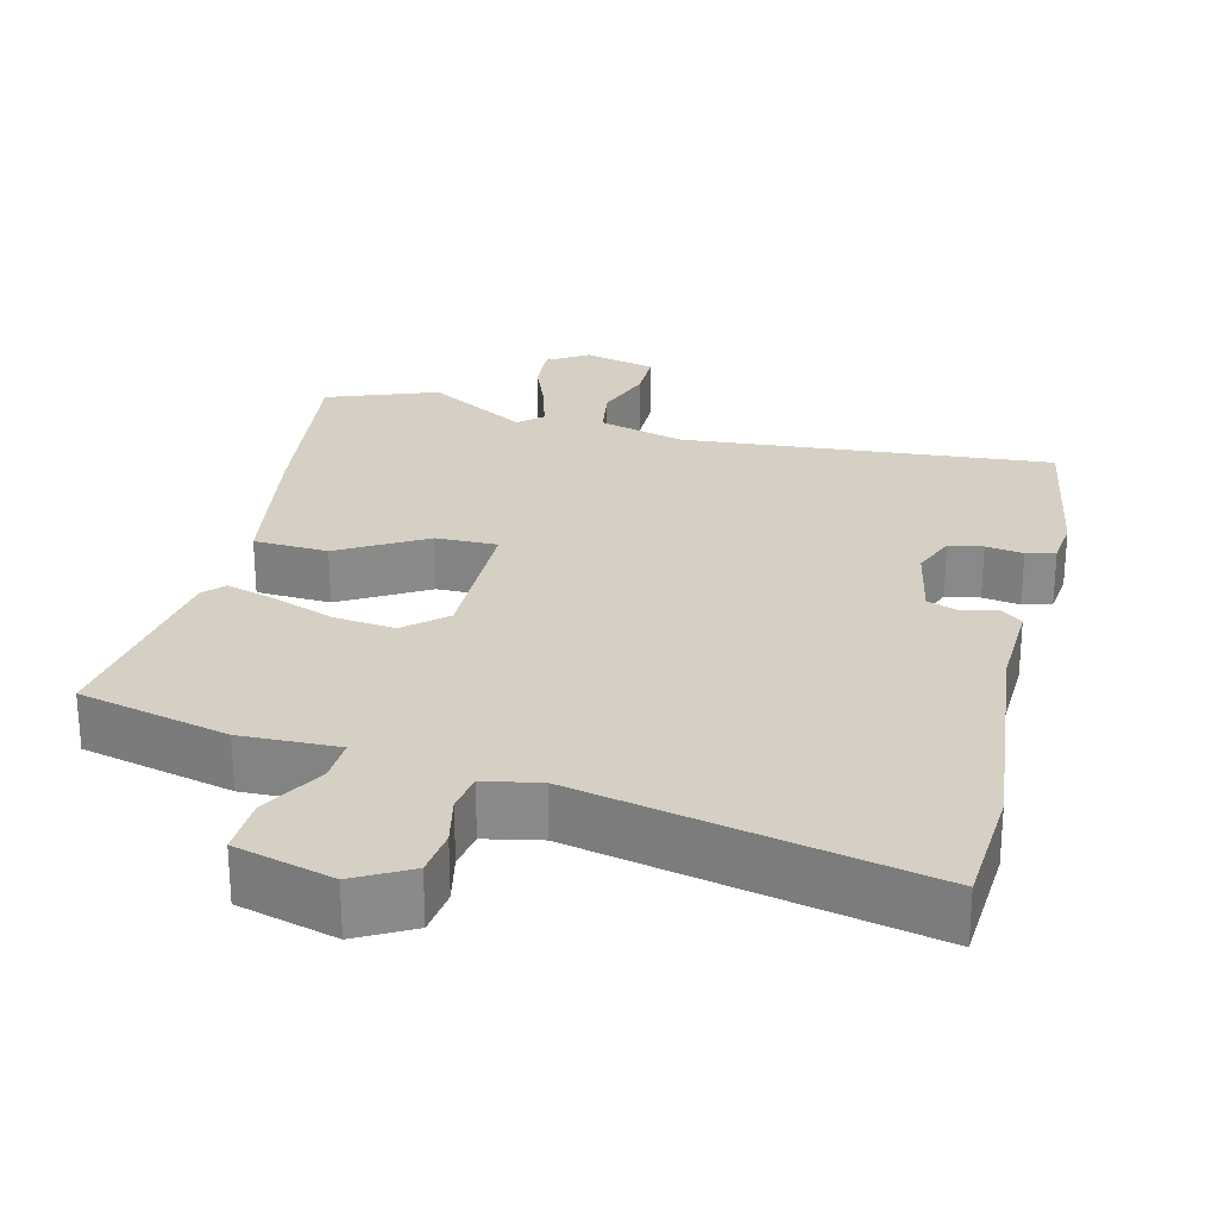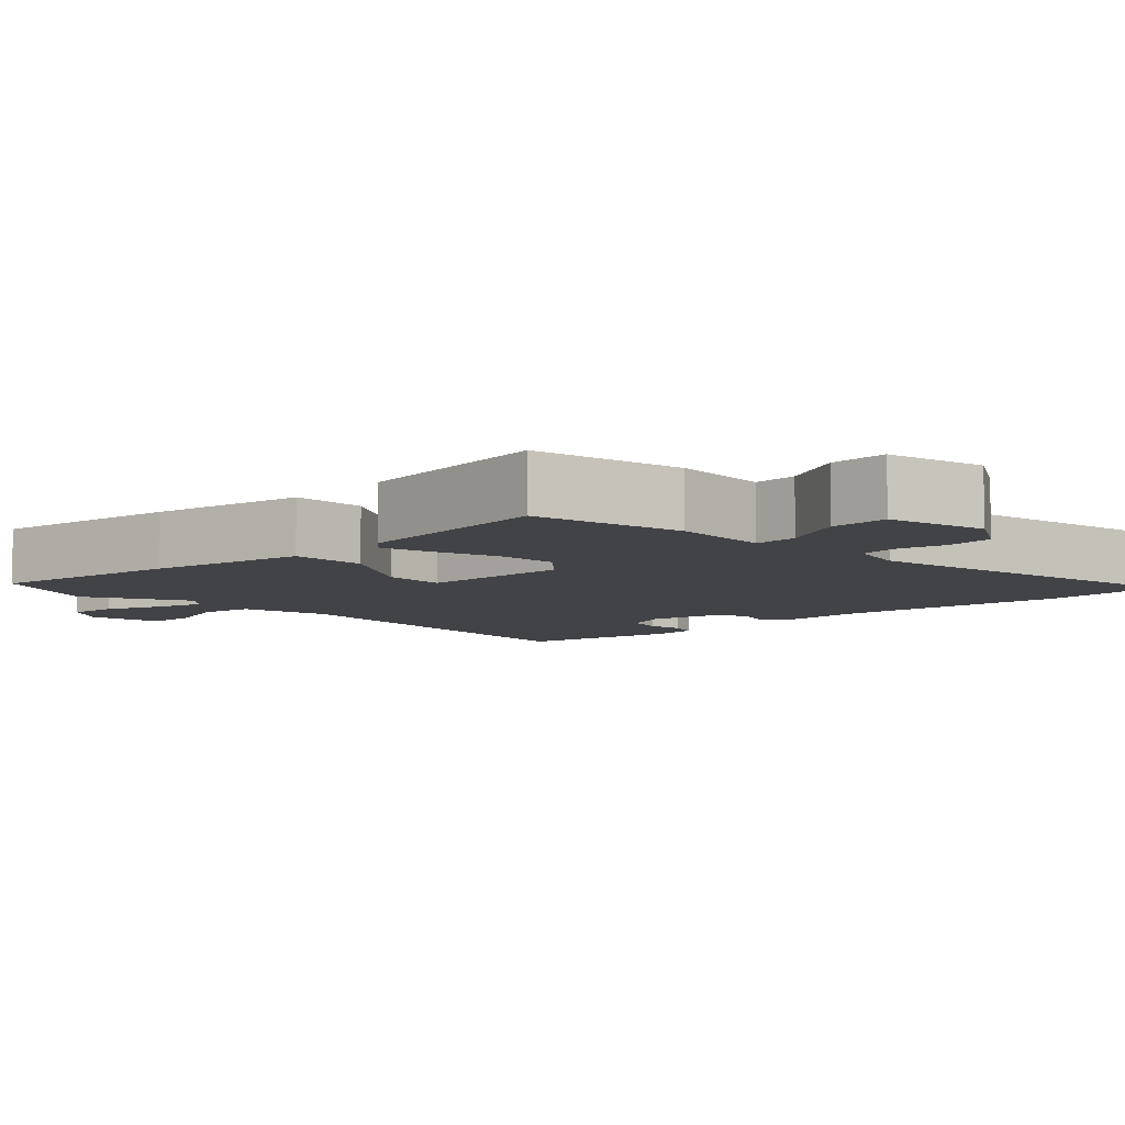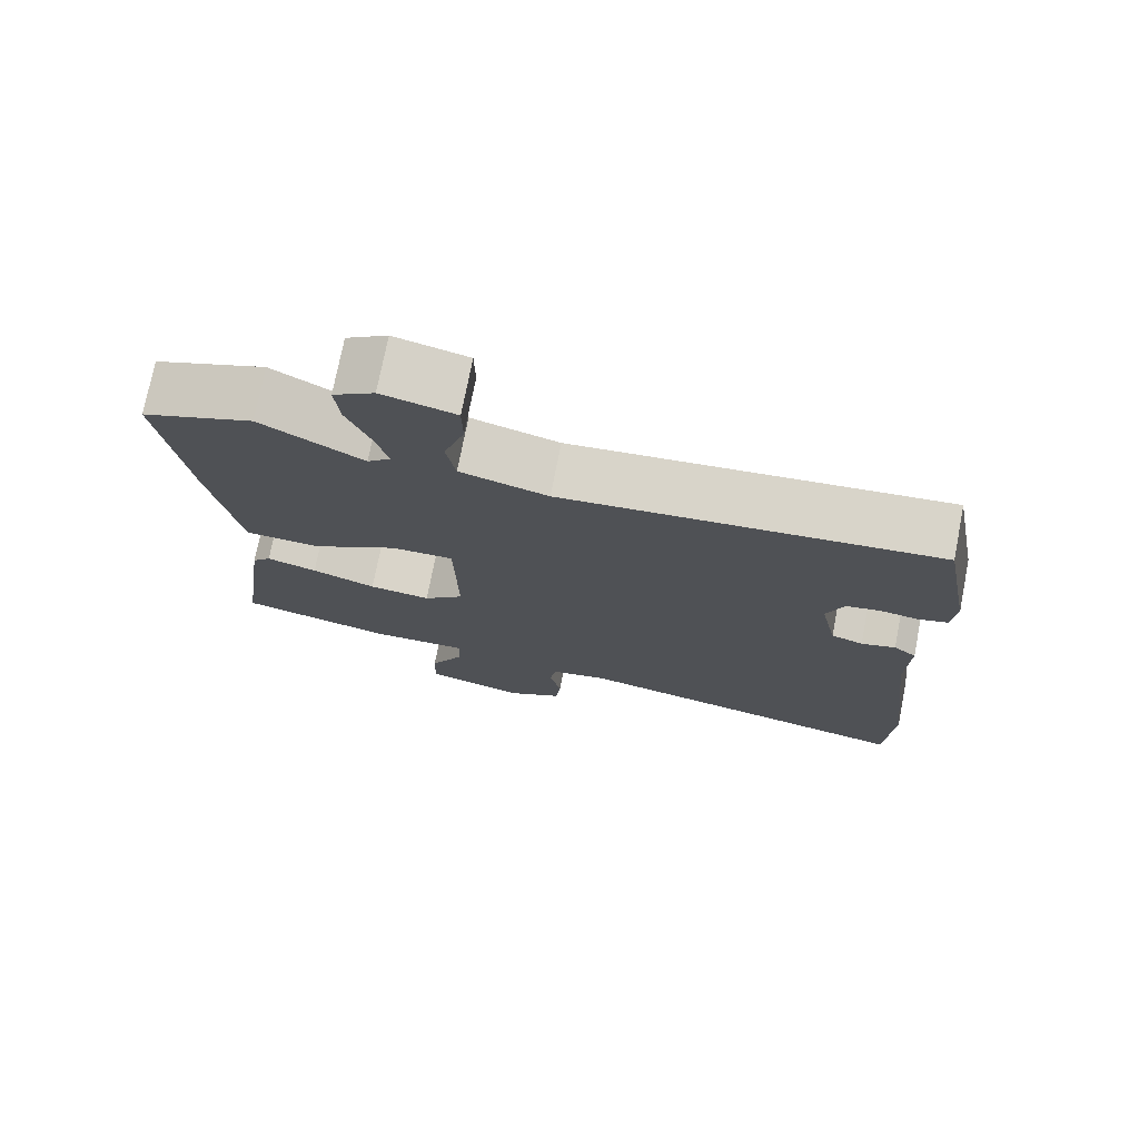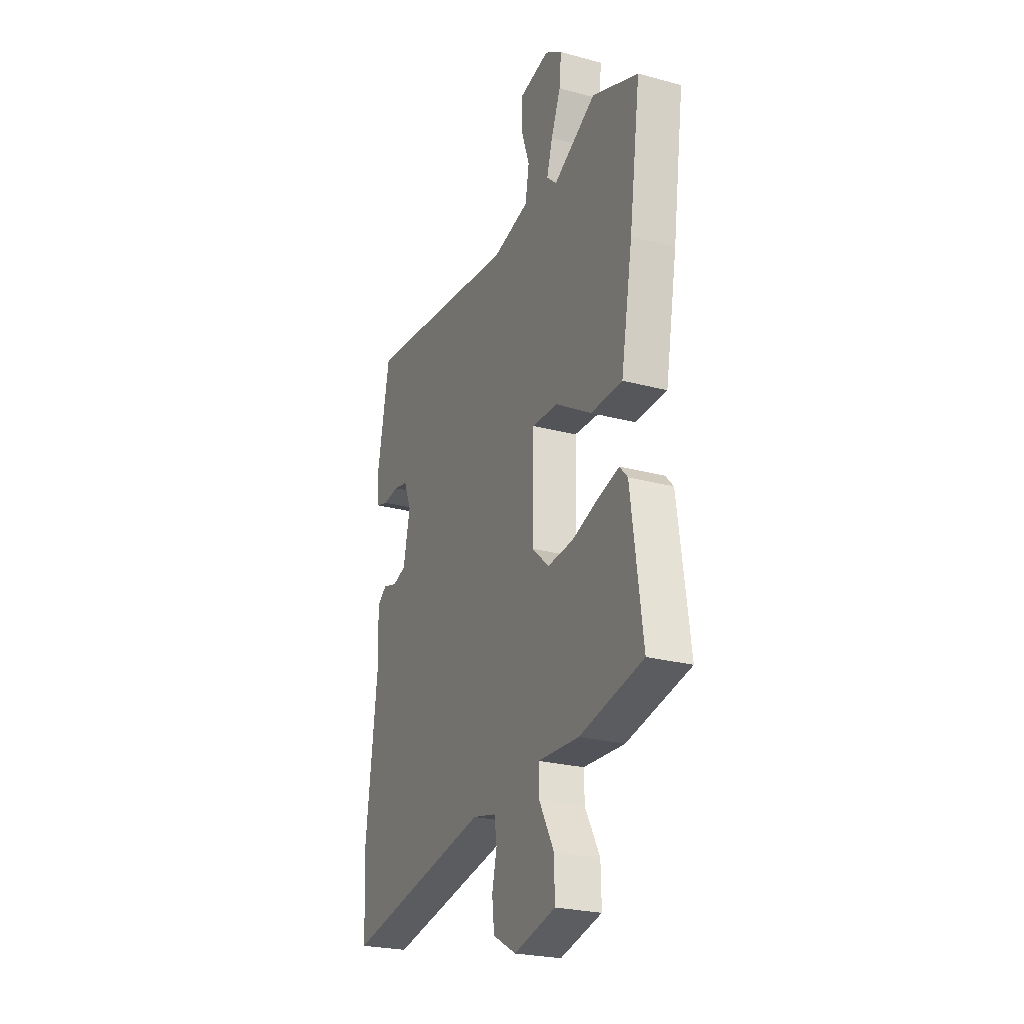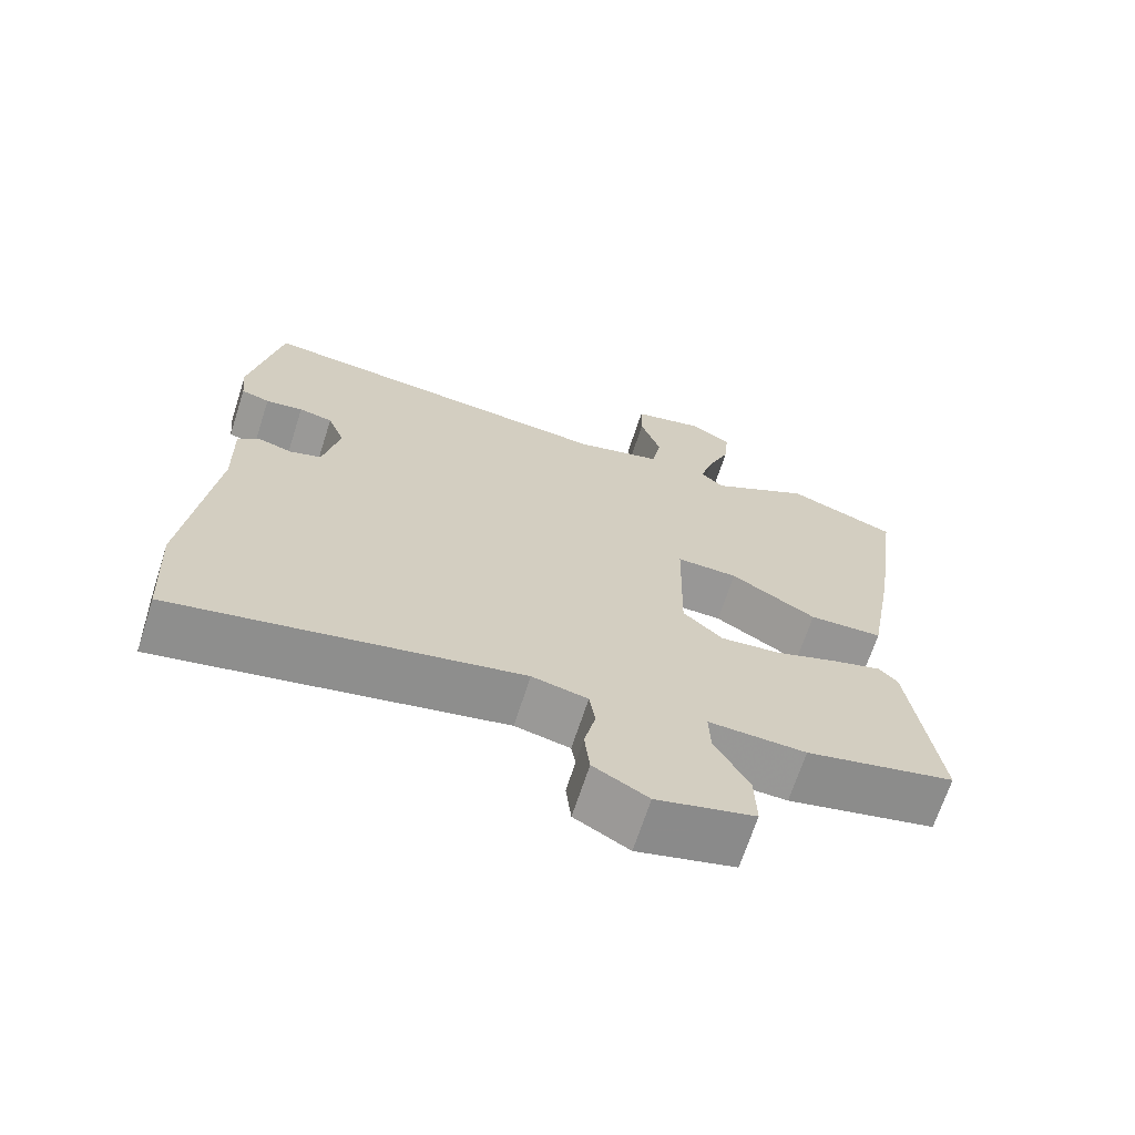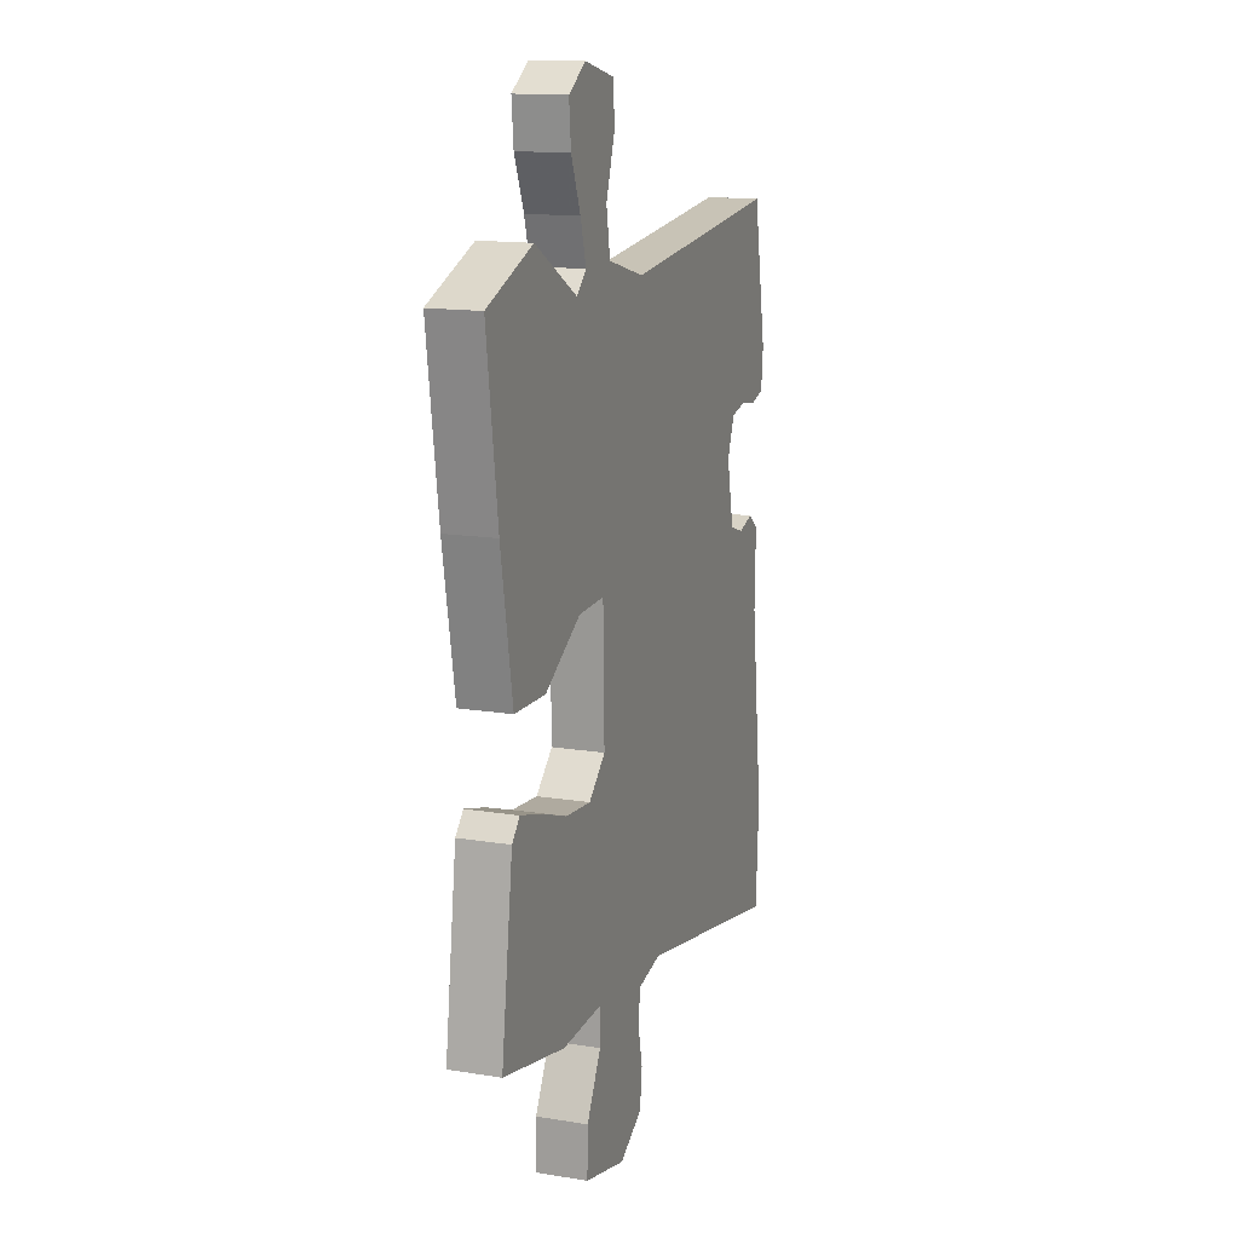
<metadata>
{"format":"obj","ext":"obj","renderer":"f3d","projection":"perspective","resolution":1024,"background":"white","views":[{"elev":26.4,"azim":-165.5,"up":"+Y"},{"elev":-7.4,"azim":133.2,"up":"+Y"},{"elev":74.5,"azim":-168.9,"up":"+Z"},{"elev":-24.5,"azim":66.0,"up":"+Z"},{"elev":-68.0,"azim":-17.9,"up":"+Z"},{"elev":14.6,"azim":109.6,"up":"+Z"}]}
</metadata>
<code>
v 0.398 0.07 0.539
v 0.544 0.07 0.483
v 0.509 0.07 0.229
v 0.472 0.07 0.018
v 0.373 0.07 0.014
v 0.259 0.07 0.082
v 0.177 0.07 0.084
v 0.173 0.07 -0.116
v 0.226 0.07 -0.164
v 0.307 0.07 -0.156
v 0.391 0.07 -0.126
v 0.457 0.07 -0.107
v 0.482 0.07 -0.134
v 0.519 0.07 -0.405
v 0.319 0.07 -0.451
v 0.189 0.07 -0.446
v 0.191 0.07 -0.504
v 0.237 0.07 -0.589
v 0.239 0.07 -0.666
v 0.108 0.07 -0.7
v 0.035 0.07 -0.659
v 0.028 0.07 -0.597
v 0.043 0.07 -0.531
v 0.035 0.07 -0.481
v -0.039 0.07 -0.465
v -0.497 0.07 -0.558
v -0.506 0.07 -0.394
v -0.469 0.07 -0.088
v -0.472 0.07 0.034
v -0.442 0.07 0.058
v -0.397 0.07 0.045
v -0.355 0.07 0.059
v -0.333 0.07 0.161
v -0.356 0.07 0.219
v -0.401 0.07 0.228
v -0.451 0.07 0.221
v -0.489 0.07 0.232
v -0.495 0.07 0.294
v -0.455 0.07 0.508
v 0.036 0.07 0.46
v 0.151 0.07 0.491
v 0.163 0.07 0.56
v 0.136 0.07 0.64
v 0.137 0.07 0.705
v 0.233 0.07 0.728
v 0.287 0.07 0.693
v 0.281 0.07 0.628
v 0.251 0.07 0.554
v 0.233 0.07 0.491
v 0.264 0.07 0.463
v 0.398 0 0.539
v 0.544 0 0.483
v 0.509 0 0.229
v 0.472 0 0.018
v 0.373 0 0.014
v 0.259 0 0.082
v 0.177 0 0.084
v 0.173 0 -0.116
v 0.226 0 -0.164
v 0.307 0 -0.156
v 0.391 0 -0.126
v 0.457 0 -0.107
v 0.482 0 -0.134
v 0.519 0 -0.405
v 0.319 0 -0.451
v 0.189 0 -0.446
v 0.191 0 -0.504
v 0.237 0 -0.589
v 0.239 0 -0.666
v 0.108 0 -0.7
v 0.035 0 -0.659
v 0.028 0 -0.597
v 0.043 0 -0.531
v 0.035 0 -0.481
v -0.039 0 -0.465
v -0.497 0 -0.558
v -0.506 0 -0.394
v -0.469 0 -0.088
v -0.472 0 0.034
v -0.442 0 0.058
v -0.397 0 0.045
v -0.355 0 0.059
v -0.333 0 0.161
v -0.356 0 0.219
v -0.401 0 0.228
v -0.451 0 0.221
v -0.489 0 0.232
v -0.495 0 0.294
v -0.455 0 0.508
v 0.036 0 0.46
v 0.151 0 0.491
v 0.163 0 0.56
v 0.136 0 0.64
v 0.137 0 0.705
v 0.233 0 0.728
v 0.287 0 0.693
v 0.281 0 0.628
v 0.251 0 0.554
v 0.233 0 0.491
v 0.264 0 0.463
f 45 46 47 48
f 45 48 49
f 42 43 44 45
f 41 42 45 49
f 40 41 49 50
f 38 39 40
f 35 36 37 38
f 34 35 38 40
f 33 34 40 50
f 28 29 30 31
f 28 31 32
f 25 26 27 28
f 24 25 28 32
f 20 21 22 23
f 20 23 24
f 17 18 19 20
f 16 17 20 24
f 13 14 15 16
f 10 11 12 13
f 10 13 16 24
f 3 4 5 6
f 3 6 7
f 50 1 2 3
f 50 3 7
f 33 50 7
f 32 33 7 8
f 24 32 8 9
f 9 10 24
f 98 97 96 95
f 99 98 95
f 95 94 93 92
f 99 95 92 91
f 100 99 91 90
f 90 89 88
f 88 87 86 85
f 90 88 85 84
f 100 90 84 83
f 81 80 79 78
f 82 81 78
f 78 77 76 75
f 82 78 75 74
f 73 72 71 70
f 74 73 70
f 70 69 68 67
f 74 70 67 66
f 66 65 64 63
f 63 62 61 60
f 74 66 63 60
f 56 55 54 53
f 57 56 53
f 53 52 51 100
f 57 53 100
f 57 100 83
f 58 57 83 82
f 59 58 82 74
f 74 60 59
f 1 51 52 2
f 2 52 53 3
f 3 53 54 4
f 4 54 55 5
f 5 55 56 6
f 6 56 57 7
f 7 57 58 8
f 8 58 59 9
f 9 59 60 10
f 10 60 61 11
f 11 61 62 12
f 12 62 63 13
f 13 63 64 14
f 14 64 65 15
f 15 65 66 16
f 16 66 67 17
f 17 67 68 18
f 18 68 69 19
f 19 69 70 20
f 20 70 71 21
f 21 71 72 22
f 22 72 73 23
f 23 73 74 24
f 24 74 75 25
f 25 75 76 26
f 26 76 77 27
f 27 77 78 28
f 28 78 79 29
f 29 79 80 30
f 30 80 81 31
f 31 81 82 32
f 32 82 83 33
f 33 83 84 34
f 34 84 85 35
f 35 85 86 36
f 36 86 87 37
f 37 87 88 38
f 38 88 89 39
f 39 89 90 40
f 40 90 91 41
f 41 91 92 42
f 42 92 93 43
f 43 93 94 44
f 44 94 95 45
f 45 95 96 46
f 46 96 97 47
f 47 97 98 48
f 48 98 99 49
f 49 99 100 50
f 50 100 51 1

</code>
